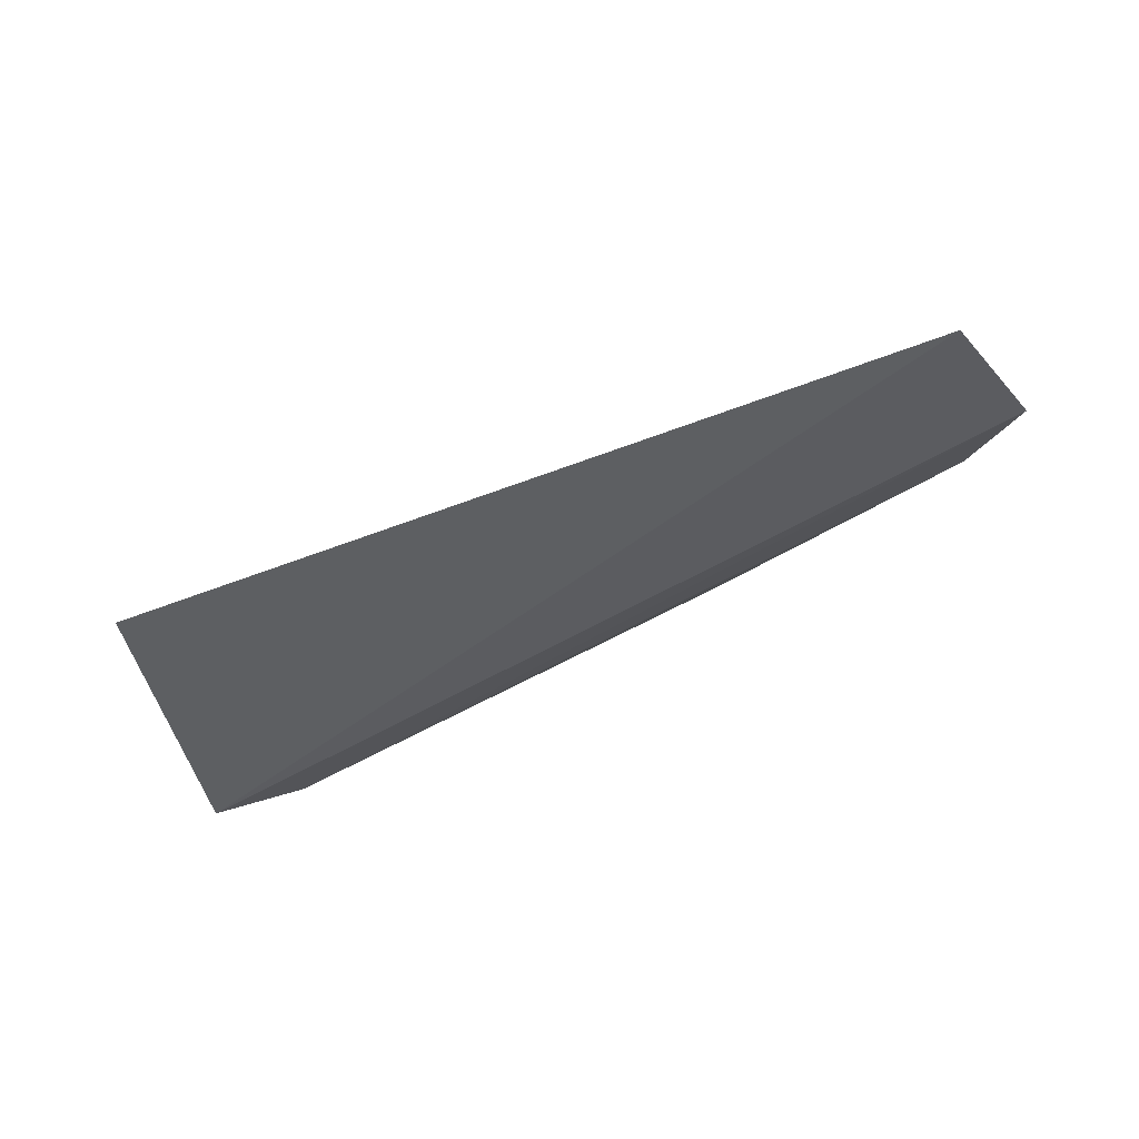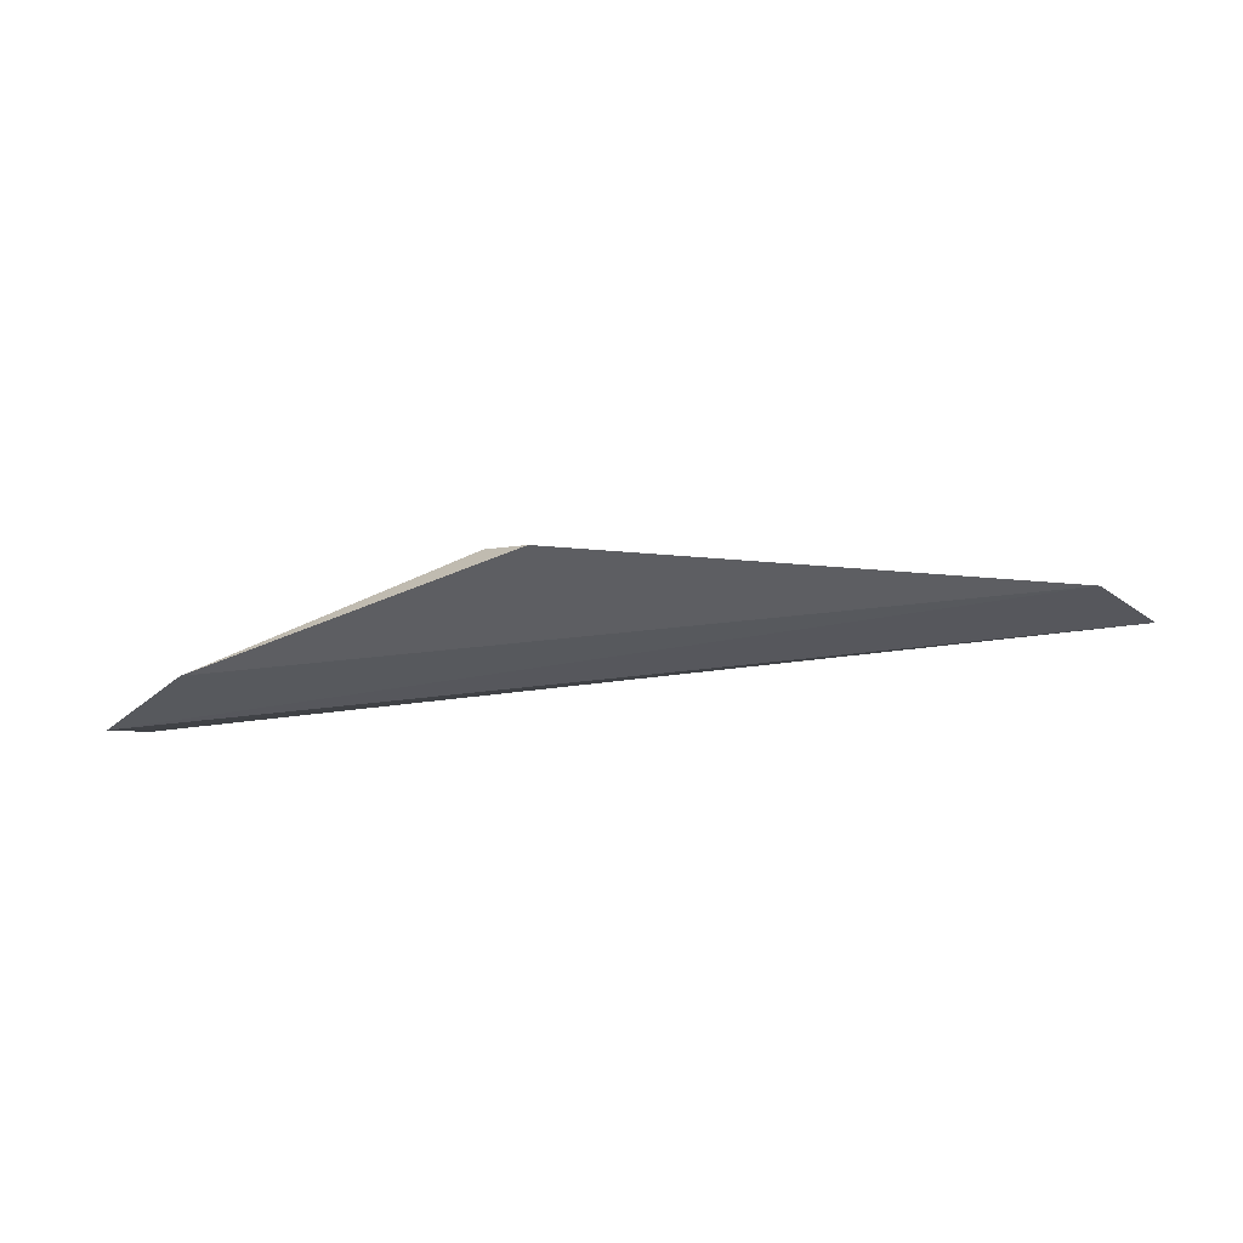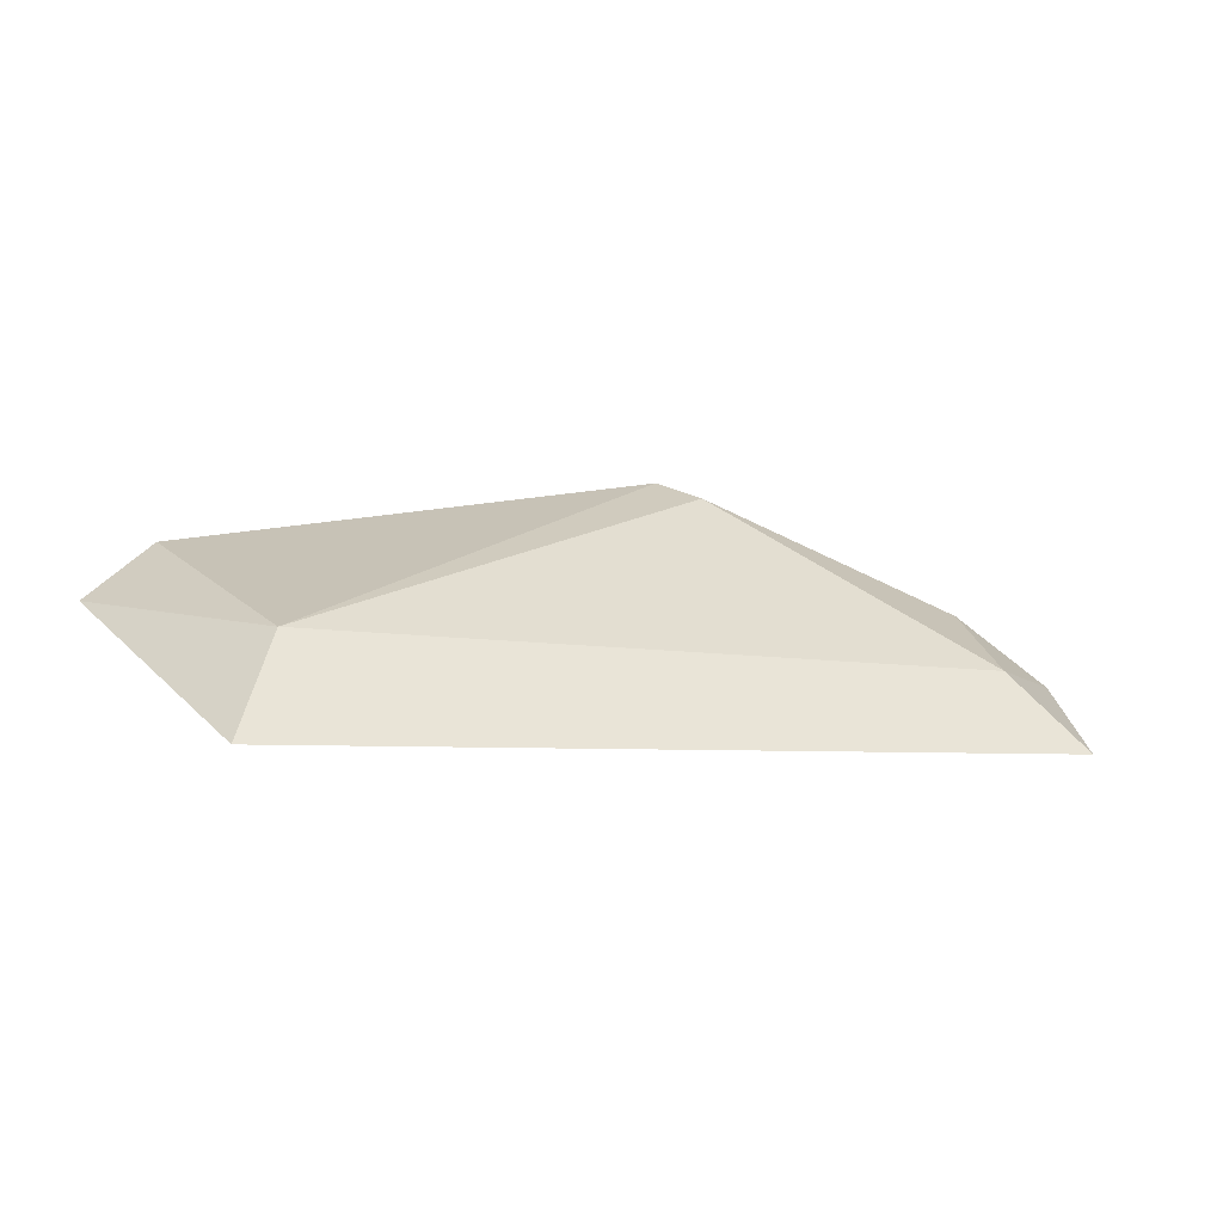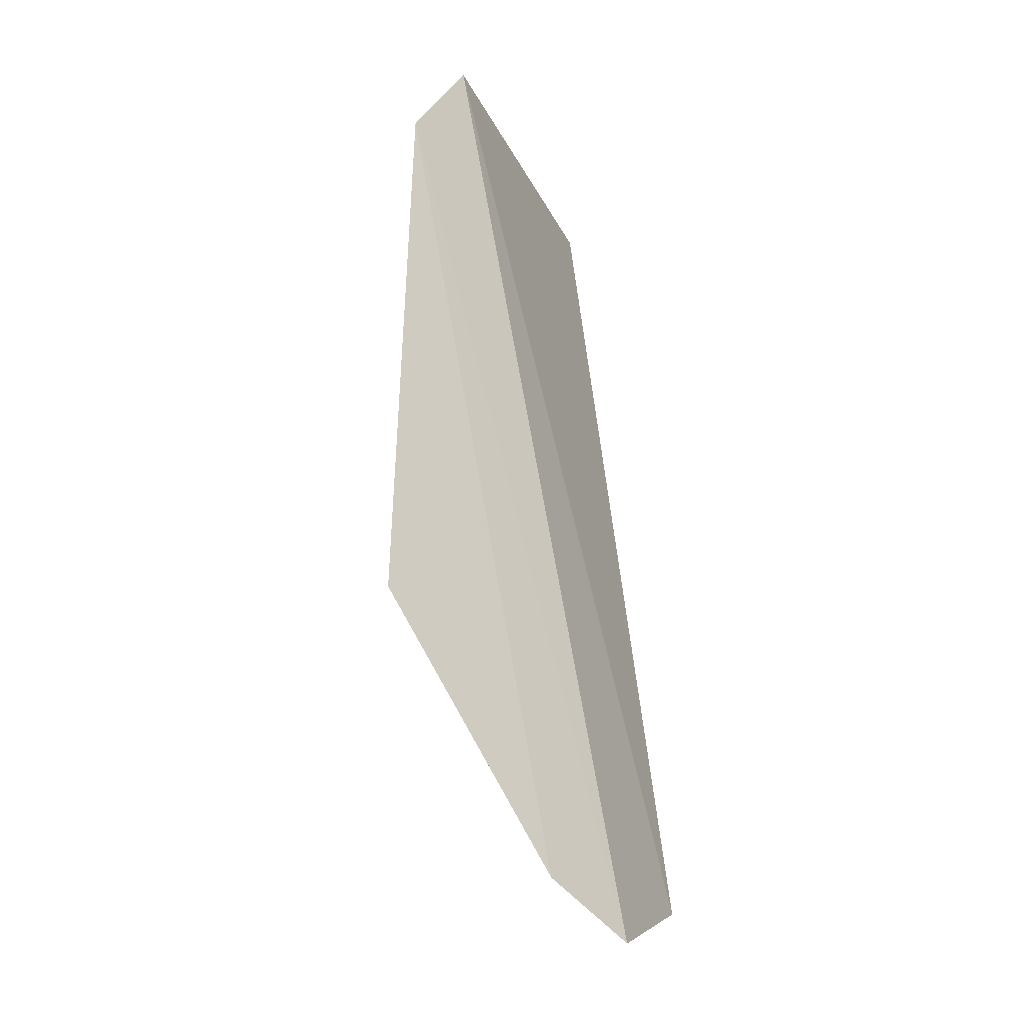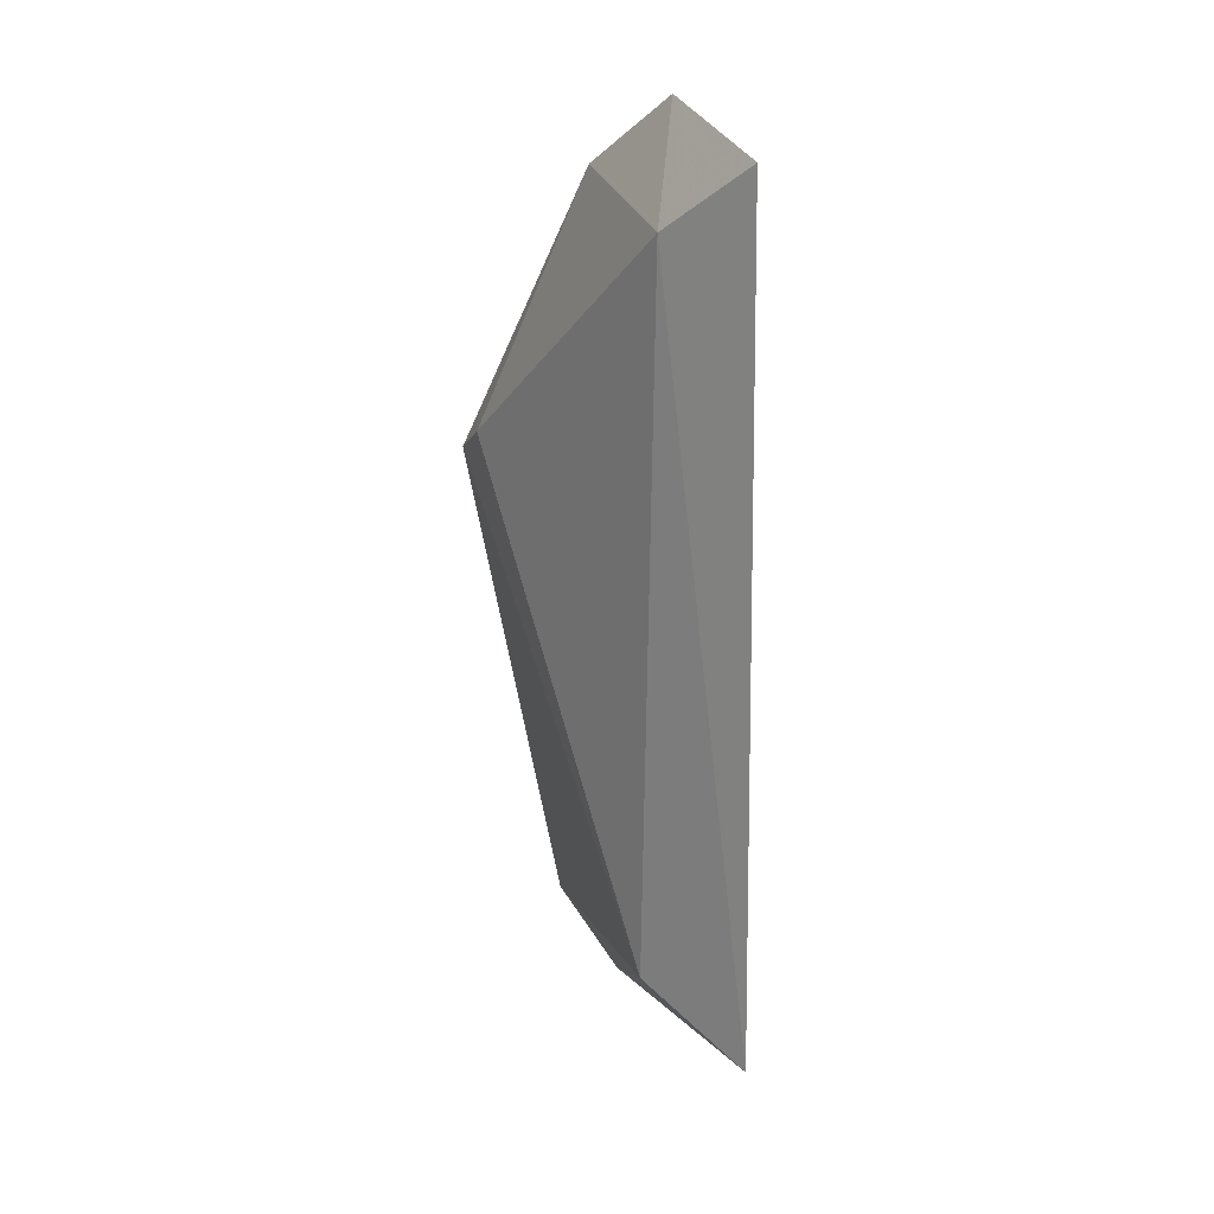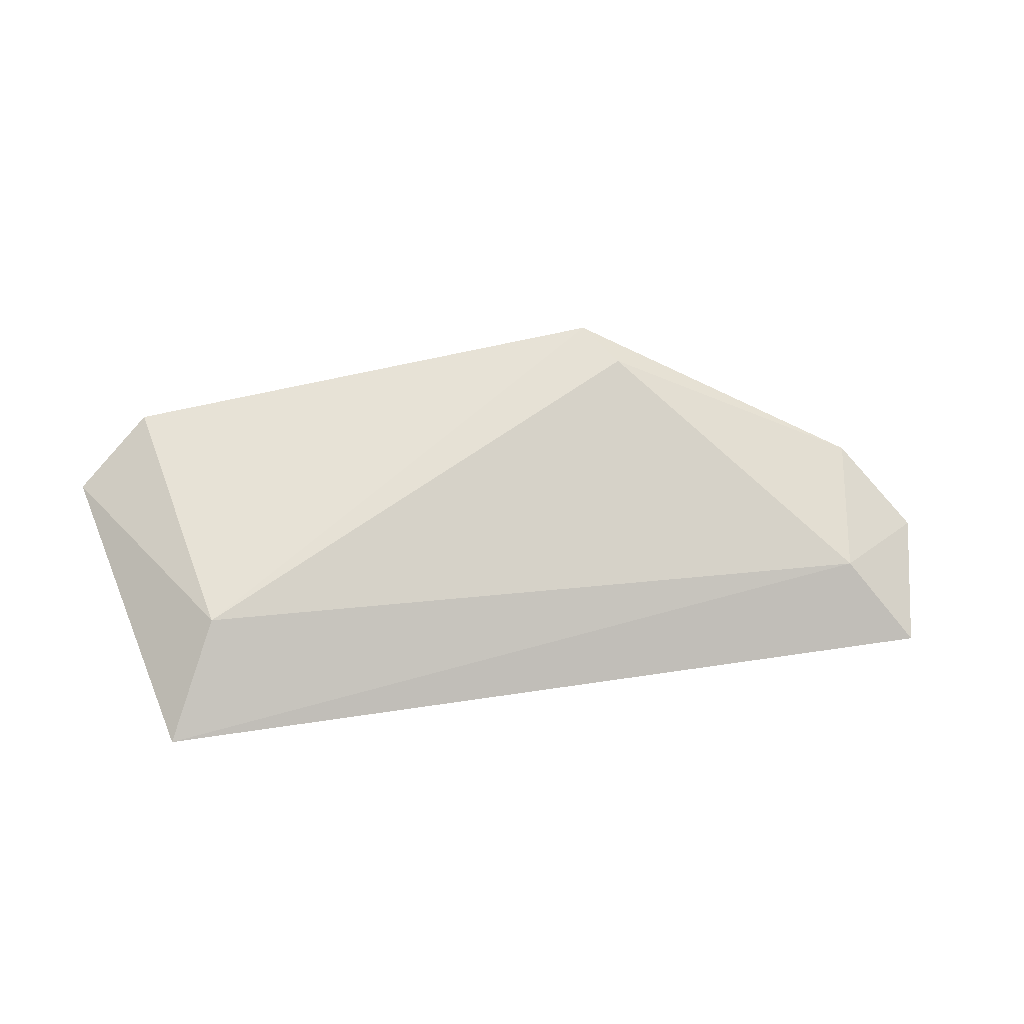
<metadata>
{"format":"obj","ext":"obj","renderer":"f3d","projection":"perspective","resolution":1024,"background":"white","views":[{"elev":-62.3,"azim":-157.1,"up":"+Y"},{"elev":21.7,"azim":-12.7,"up":"+Y"},{"elev":-1.3,"azim":156.8,"up":"+Y"},{"elev":72.3,"azim":-95.6,"up":"+Z"},{"elev":-67.4,"azim":-87.7,"up":"+Z"},{"elev":39.6,"azim":168.7,"up":"+Y"}]}
</metadata>
<code>
v 0.4976 0.06455 -0.9526
v 0.5043 0.05961 -0.9561
v 0.4934 0.05739 -0.9752
v 0.4264 0.04724 -0.9802
v 0.4234 0.05257 -0.9693
v 0.4983 0.04924 -0.9819
v 0.4541 0.07058 -0.9545
v 0.4319 0.05407 -0.9756
v 0.4292 0.05888 -0.9638
v 0.4515 0.06902 -0.9585
f 1 2 3
f 5 2 1
f 5 4 2
f 6 3 2
f 6 2 4
f 7 1 3
f 8 6 4
f 8 3 6
f 8 4 5
f 9 5 1
f 9 1 7
f 9 8 5
f 10 7 3
f 10 3 8
f 10 9 7
f 10 8 9

</code>
